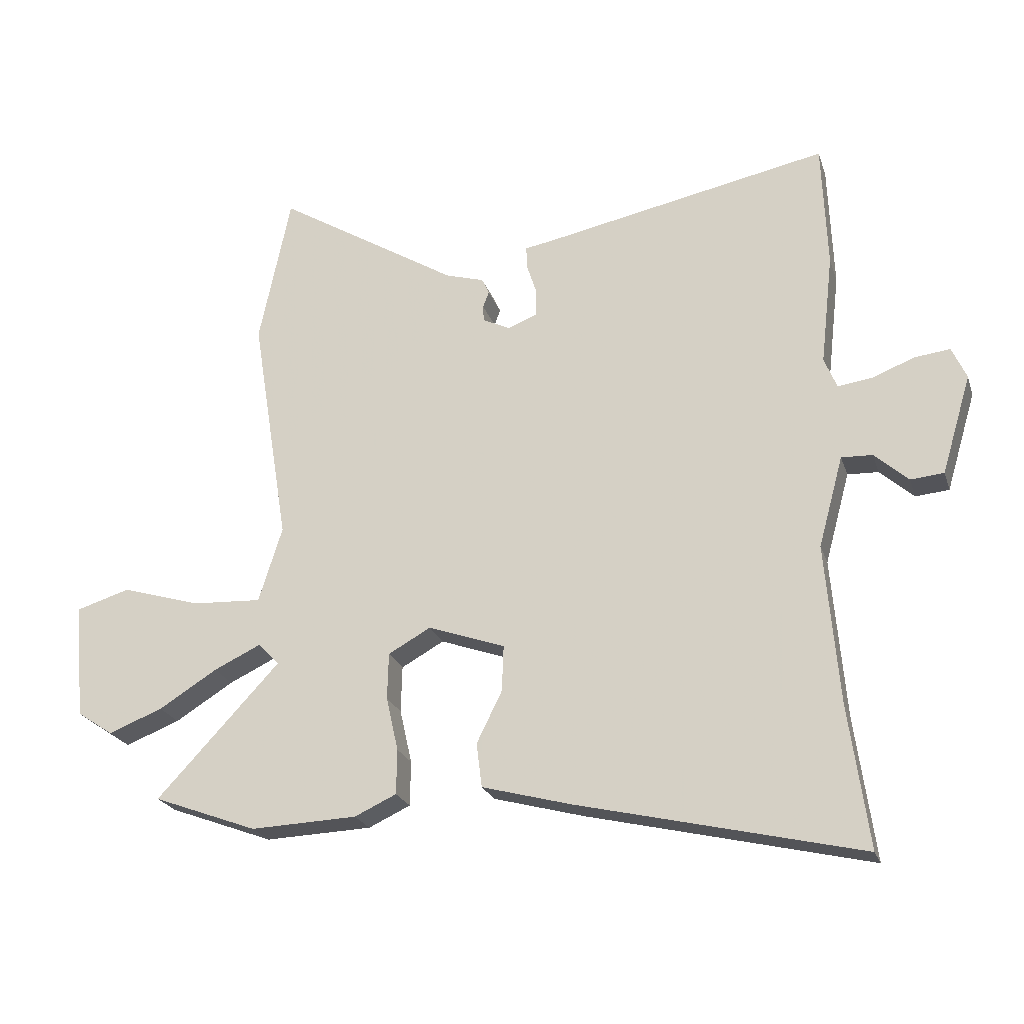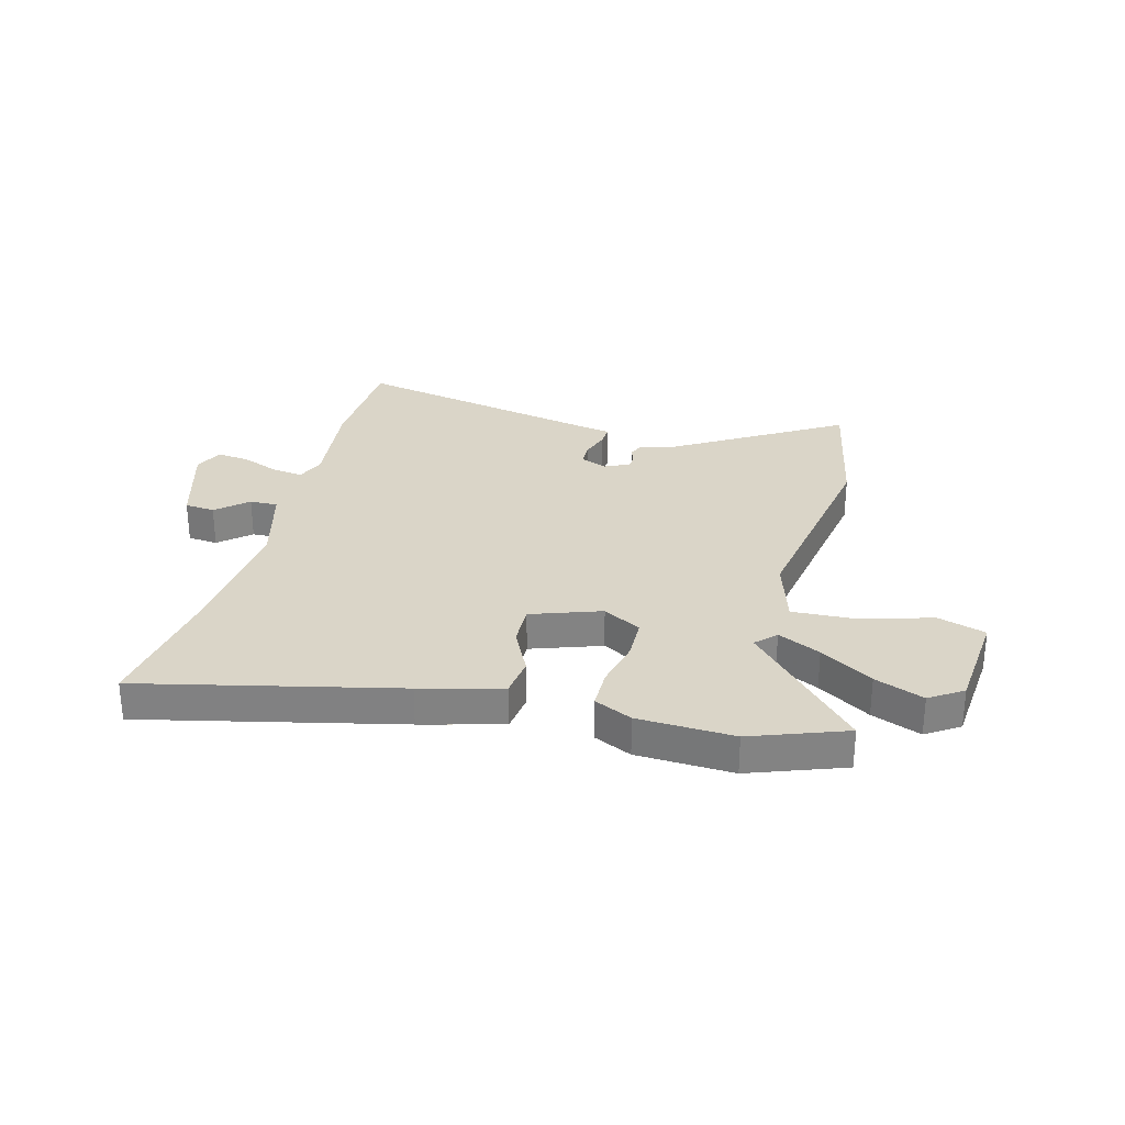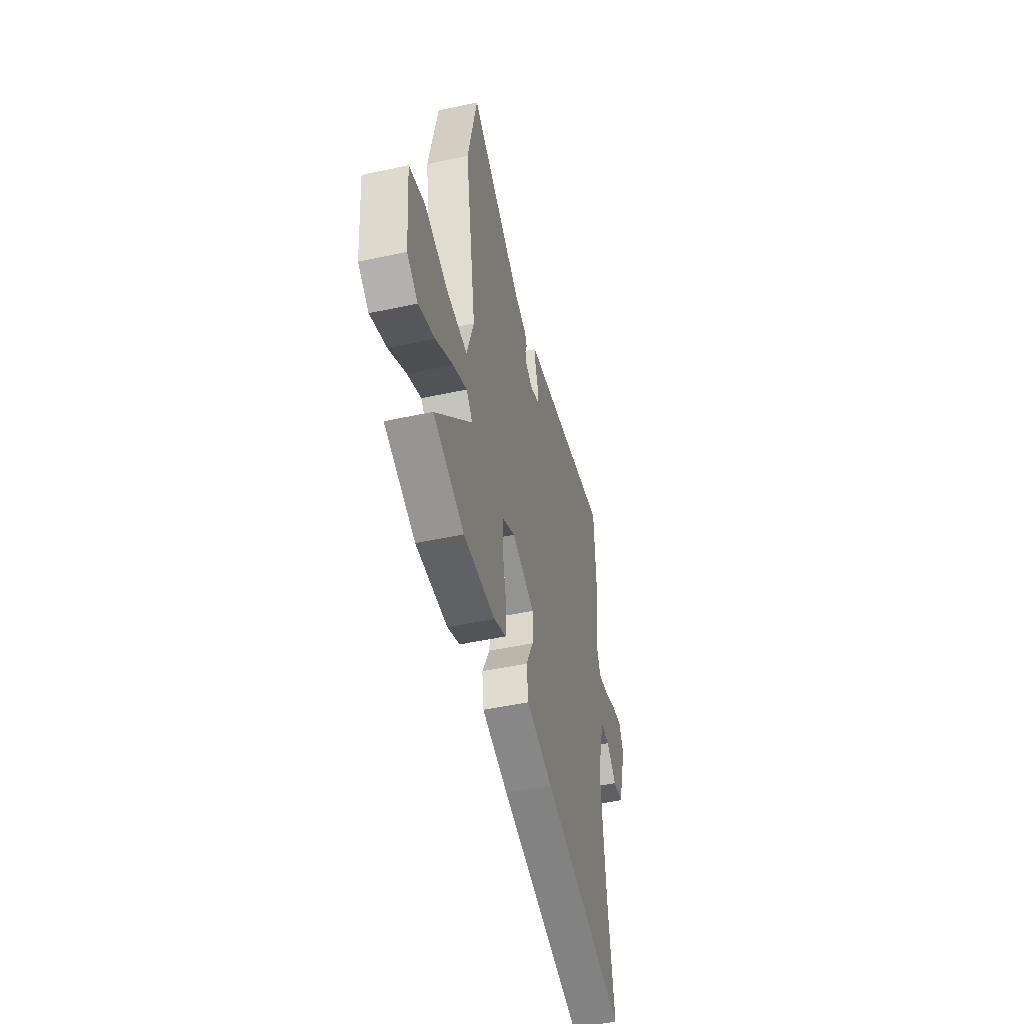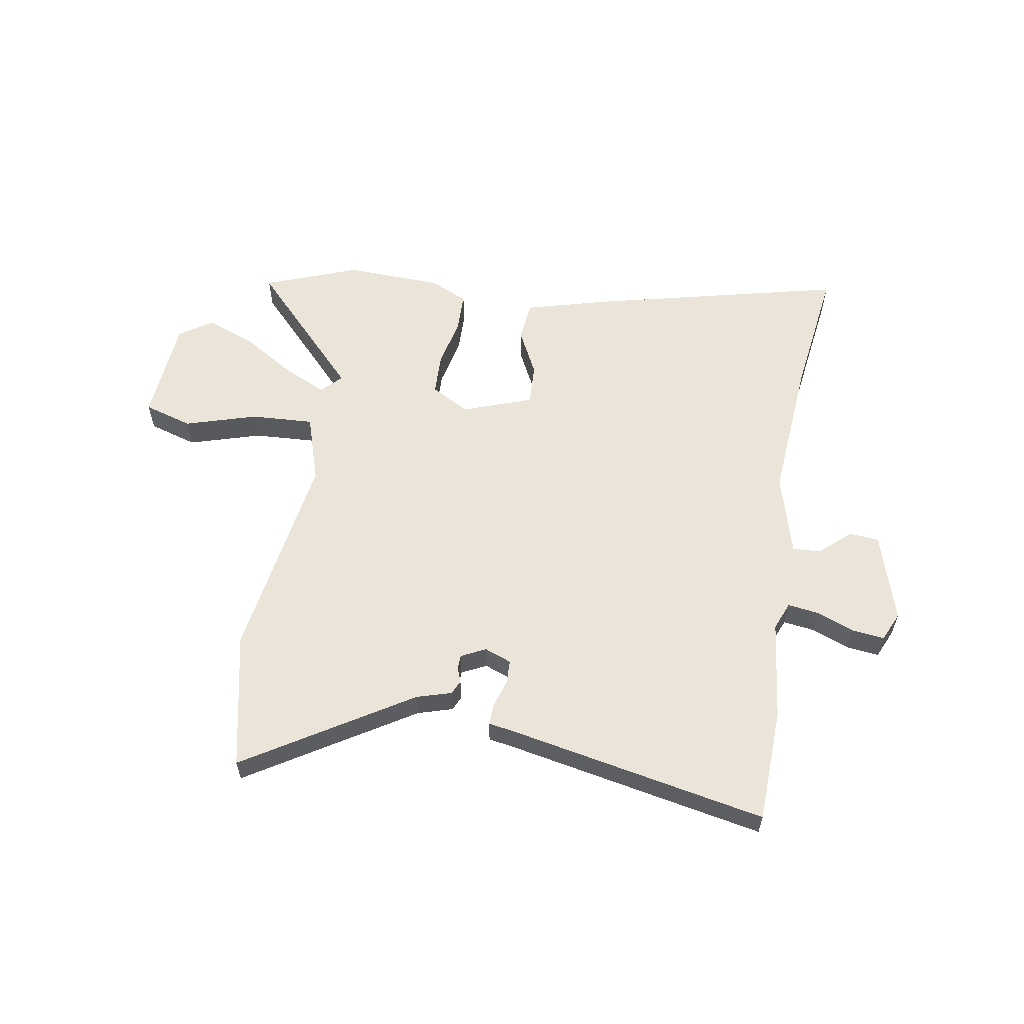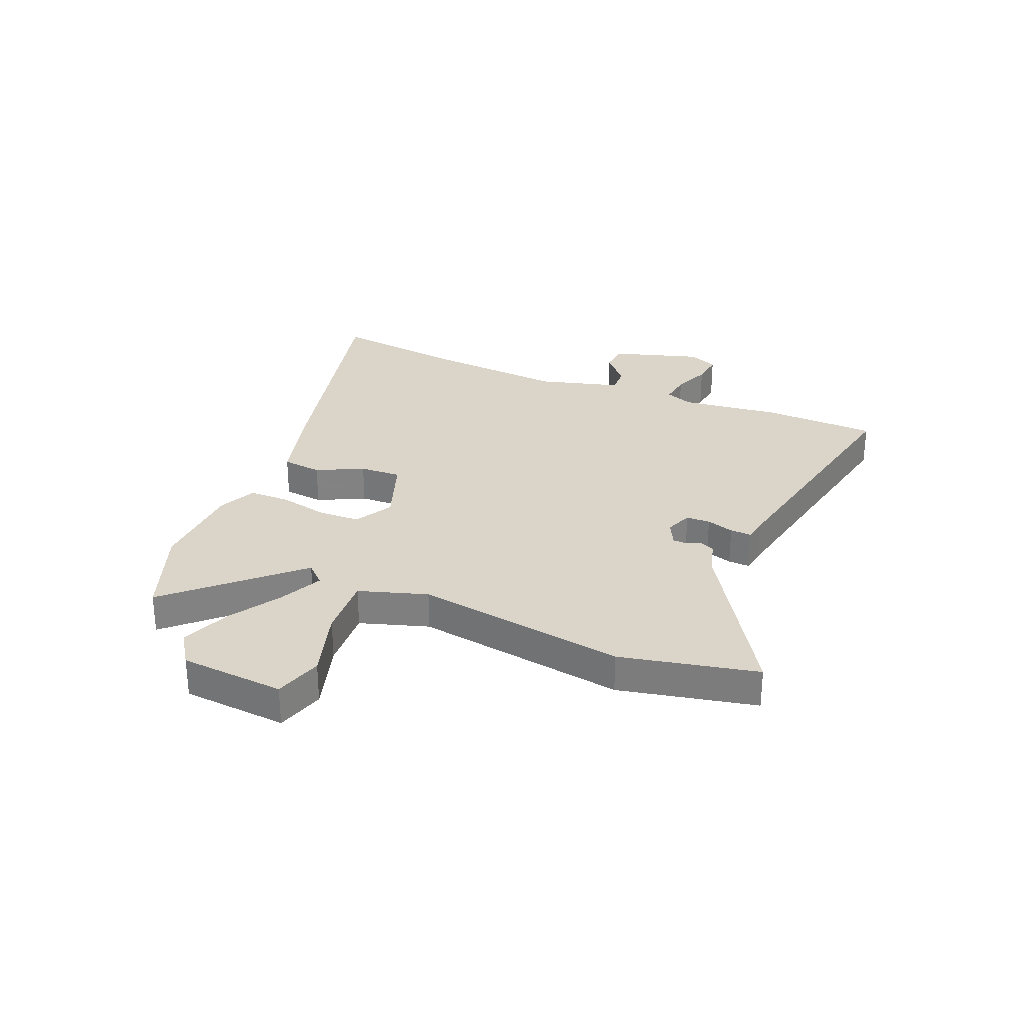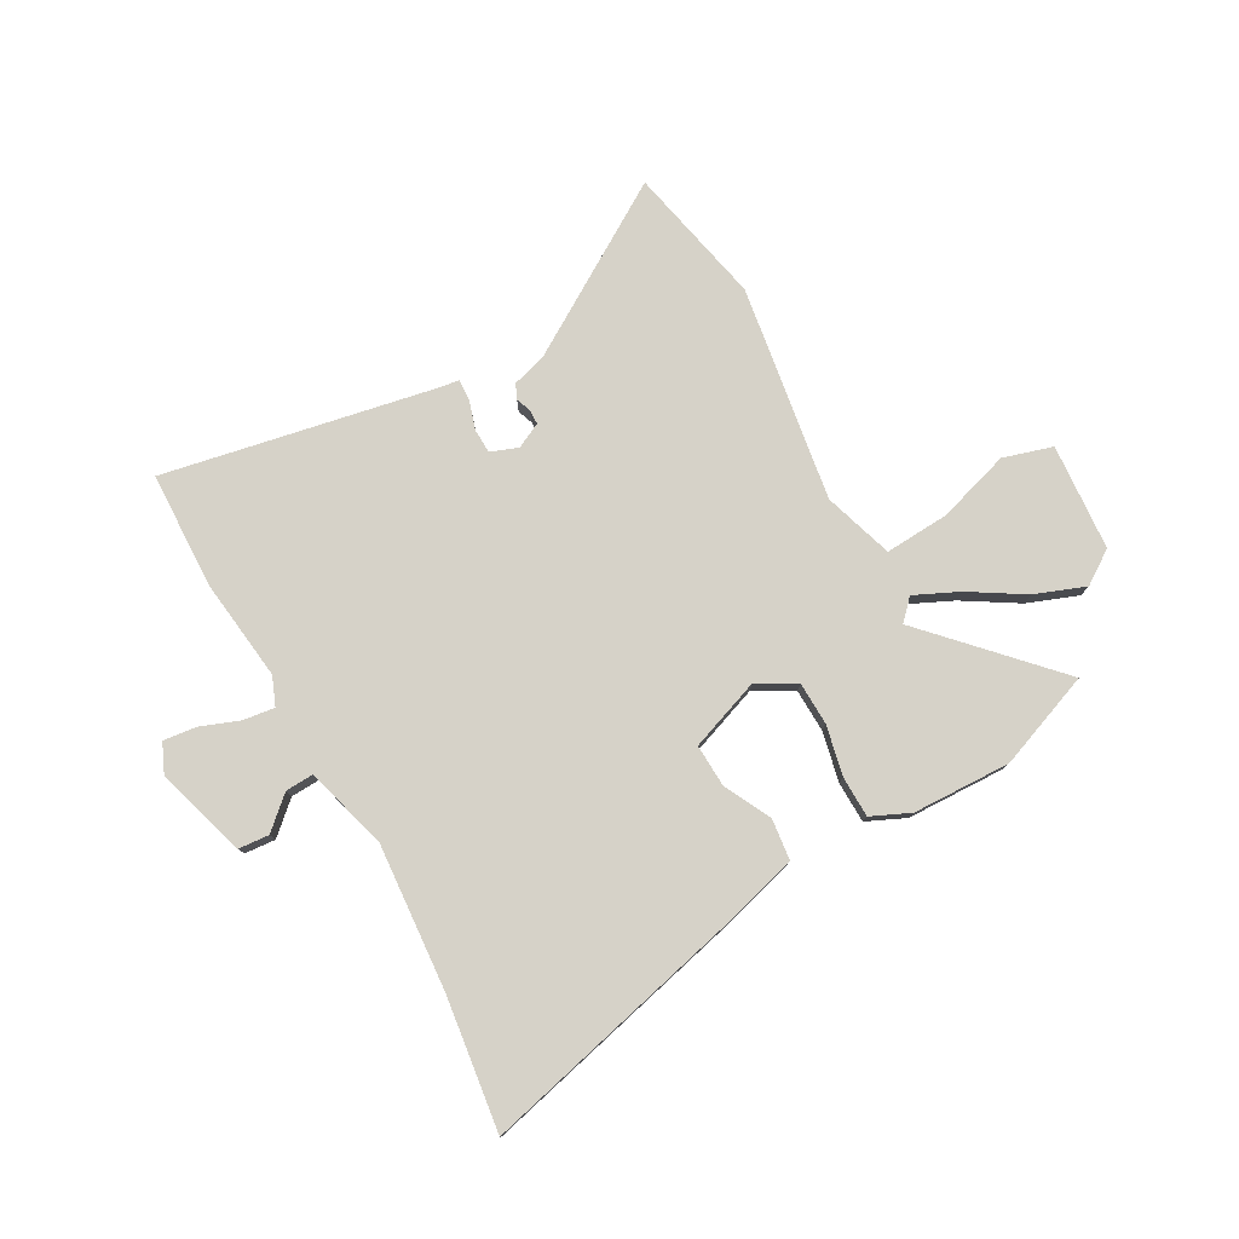
<metadata>
{"format":"obj","ext":"obj","renderer":"f3d","projection":"perspective","resolution":1024,"background":"white","views":[{"elev":-23.0,"azim":16.1,"up":"+Z"},{"elev":29.3,"azim":-164.9,"up":"+Y"},{"elev":-48.3,"azim":-76.4,"up":"+Z"},{"elev":58.7,"azim":9.3,"up":"+Y"},{"elev":29.4,"azim":-67.5,"up":"+Y"},{"elev":78.3,"azim":150.5,"up":"+Y"}]}
</metadata>
<code>
v -0.52 0.07 0.405
v -0.468 0.07 0.655
v -0.167 0.07 0.47
v -0.103 0.07 0.451
v -0.091 0.07 0.425
v -0.101 0.07 0.398
v -0.1 0.07 0.372
v -0.055 0.07 0.35
v -0.006 0.07 0.369
v -0.005 0.07 0.413
v -0.021 0.07 0.463
v -0.023 0.07 0.502
v 0.019 0.07 0.509
v 0.496 0.07 0.605
v 0.504 0.07 0.396
v 0.483 0.07 0.213
v 0.504 0.07 0.162
v 0.561 0.07 0.17
v 0.63 0.07 0.197
v 0.689 0.07 0.204
v 0.713 0.07 0.151
v 0.664 0.07 -0.012
v 0.609 0.07 -0.017
v 0.553 0.07 0.033
v 0.502 0.07 0.035
v 0.461 0.07 -0.115
v 0.483 0.07 -0.378
v 0.516 0.07 -0.615
v 0.049 0.07 -0.505
v -0.099 0.07 -0.465
v -0.108 0.07 -0.392
v -0.066 0.07 -0.307
v -0.063 0.07 -0.231
v -0.19 0.07 -0.186
v -0.26 0.07 -0.225
v -0.262 0.07 -0.302
v -0.242 0.07 -0.391
v -0.243 0.07 -0.465
v -0.312 0.07 -0.497
v -0.488 0.07 -0.504
v -0.66 0.07 -0.44
v -0.456 0.07 -0.222
v -0.491 0.07 -0.186
v -0.569 0.07 -0.223
v -0.665 0.07 -0.283
v -0.755 0.07 -0.318
v -0.815 0.07 -0.278
v -0.831 0.07 -0.087
v -0.743 0.07 -0.06
v -0.612 0.07 -0.099
v -0.497 0.07 -0.105
v -0.458 0.07 0.02
v -0.52 0 0.405
v -0.468 0 0.655
v -0.167 0 0.47
v -0.103 0 0.451
v -0.091 0 0.425
v -0.101 0 0.398
v -0.1 0 0.372
v -0.055 0 0.35
v -0.006 0 0.369
v -0.005 0 0.413
v -0.021 0 0.463
v -0.023 0 0.502
v 0.019 0 0.509
v 0.496 0 0.605
v 0.504 0 0.396
v 0.483 0 0.213
v 0.504 0 0.162
v 0.561 0 0.17
v 0.63 0 0.197
v 0.689 0 0.204
v 0.713 0 0.151
v 0.664 0 -0.012
v 0.609 0 -0.017
v 0.553 0 0.033
v 0.502 0 0.035
v 0.461 0 -0.115
v 0.483 0 -0.378
v 0.516 0 -0.615
v 0.049 0 -0.505
v -0.099 0 -0.465
v -0.108 0 -0.392
v -0.066 0 -0.307
v -0.063 0 -0.231
v -0.19 0 -0.186
v -0.26 0 -0.225
v -0.262 0 -0.302
v -0.242 0 -0.391
v -0.243 0 -0.465
v -0.312 0 -0.497
v -0.488 0 -0.504
v -0.66 0 -0.44
v -0.456 0 -0.222
v -0.491 0 -0.186
v -0.569 0 -0.223
v -0.665 0 -0.283
v -0.755 0 -0.318
v -0.815 0 -0.278
v -0.831 0 -0.087
v -0.743 0 -0.06
v -0.612 0 -0.099
v -0.497 0 -0.105
v -0.458 0 0.02
f 47 48 49 50
f 47 50 51
f 44 45 46 47
f 43 44 47 51
f 42 43 51 52
f 40 41 42
f 39 40 42
f 36 37 38 39
f 35 36 39 42
f 34 35 42 52
f 29 30 31 32
f 27 28 29 32
f 26 27 32 33
f 25 26 33 34
f 21 22 23 24
f 21 24 25
f 18 19 20 21
f 17 18 21 25
f 16 17 25 34
f 13 14 15 16
f 10 11 12 13
f 9 10 13 16
f 8 9 16 34
f 3 4 5 6
f 3 6 7
f 2 3 7
f 1 2 7
f 8 34 52
f 1 7 8 52
f 102 101 100 99
f 103 102 99
f 99 98 97 96
f 103 99 96 95
f 104 103 95 94
f 94 93 92
f 94 92 91
f 91 90 89 88
f 94 91 88 87
f 104 94 87 86
f 84 83 82 81
f 84 81 80 79
f 85 84 79 78
f 86 85 78 77
f 76 75 74 73
f 77 76 73
f 73 72 71 70
f 77 73 70 69
f 86 77 69 68
f 68 67 66 65
f 65 64 63 62
f 68 65 62 61
f 86 68 61 60
f 58 57 56 55
f 59 58 55
f 59 55 54
f 59 54 53
f 104 86 60
f 104 60 59 53
f 1 53 54 2
f 2 54 55 3
f 3 55 56 4
f 4 56 57 5
f 5 57 58 6
f 6 58 59 7
f 7 59 60 8
f 8 60 61 9
f 9 61 62 10
f 10 62 63 11
f 11 63 64 12
f 12 64 65 13
f 13 65 66 14
f 14 66 67 15
f 15 67 68 16
f 16 68 69 17
f 17 69 70 18
f 18 70 71 19
f 19 71 72 20
f 20 72 73 21
f 21 73 74 22
f 22 74 75 23
f 23 75 76 24
f 24 76 77 25
f 25 77 78 26
f 26 78 79 27
f 27 79 80 28
f 28 80 81 29
f 29 81 82 30
f 30 82 83 31
f 31 83 84 32
f 32 84 85 33
f 33 85 86 34
f 34 86 87 35
f 35 87 88 36
f 36 88 89 37
f 37 89 90 38
f 38 90 91 39
f 39 91 92 40
f 40 92 93 41
f 41 93 94 42
f 42 94 95 43
f 43 95 96 44
f 44 96 97 45
f 45 97 98 46
f 46 98 99 47
f 47 99 100 48
f 48 100 101 49
f 49 101 102 50
f 50 102 103 51
f 51 103 104 52
f 52 104 53 1

</code>
